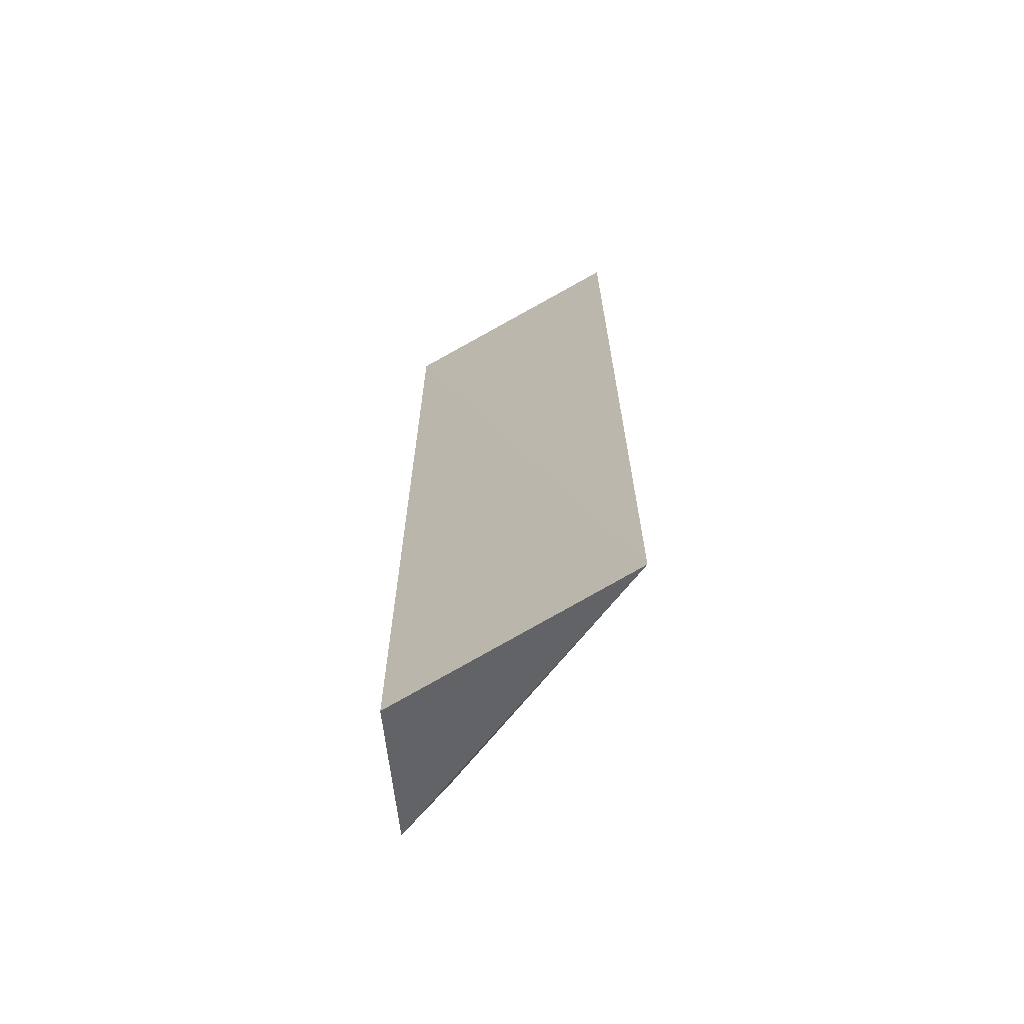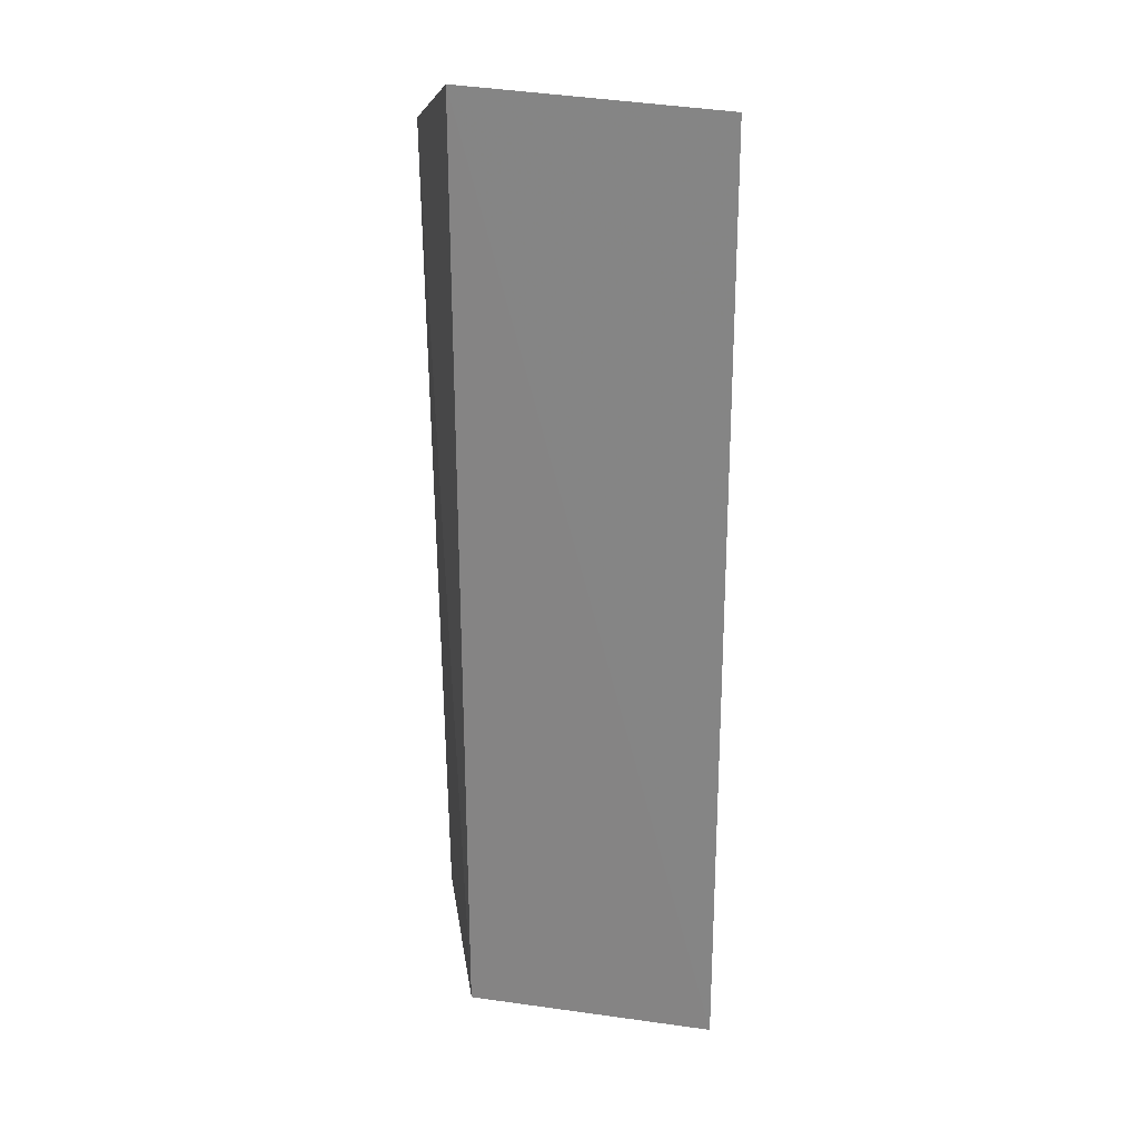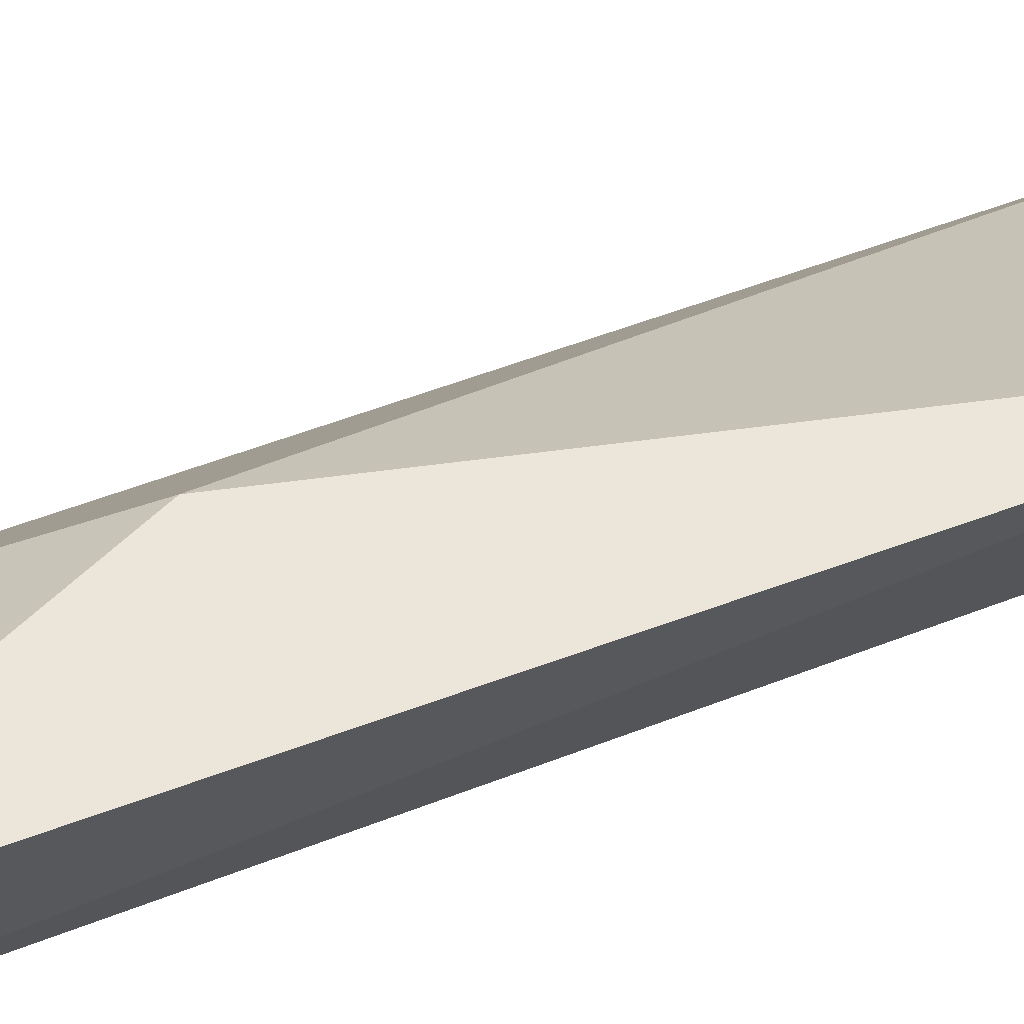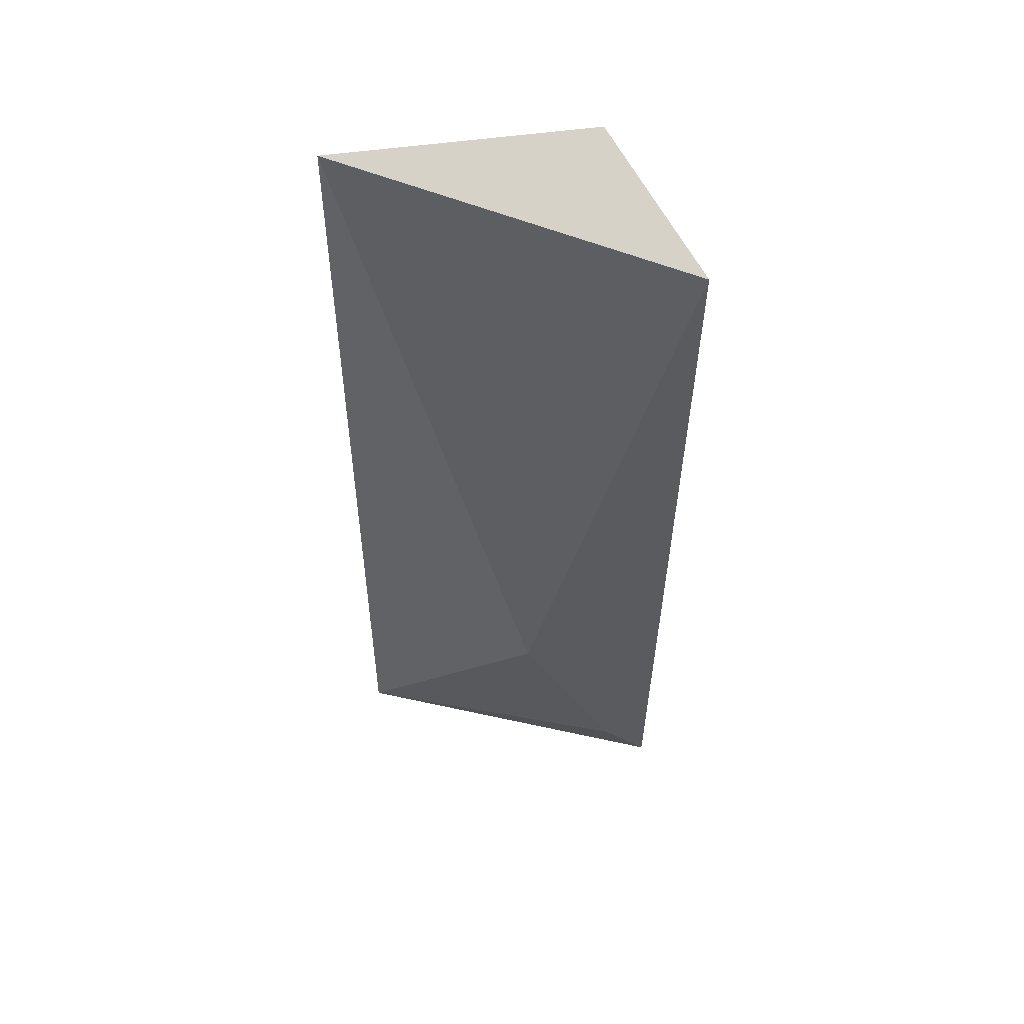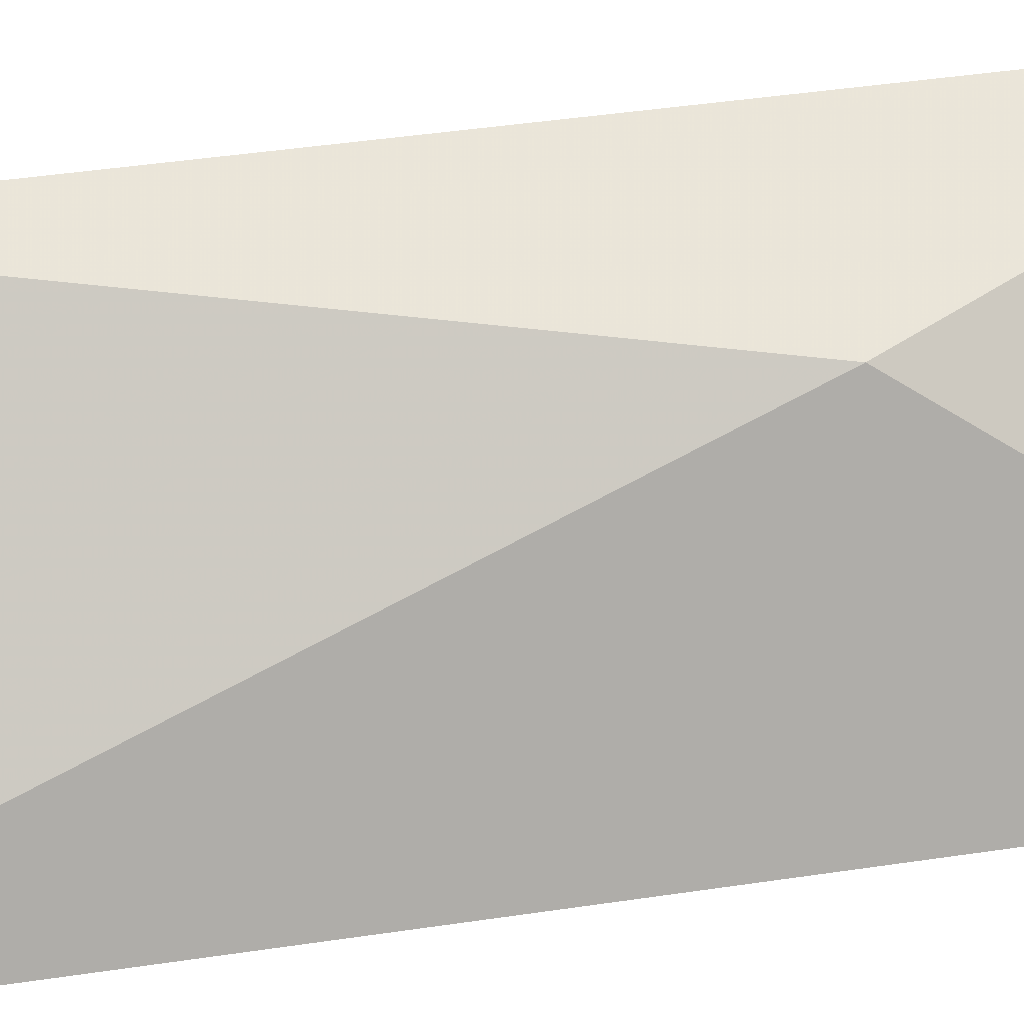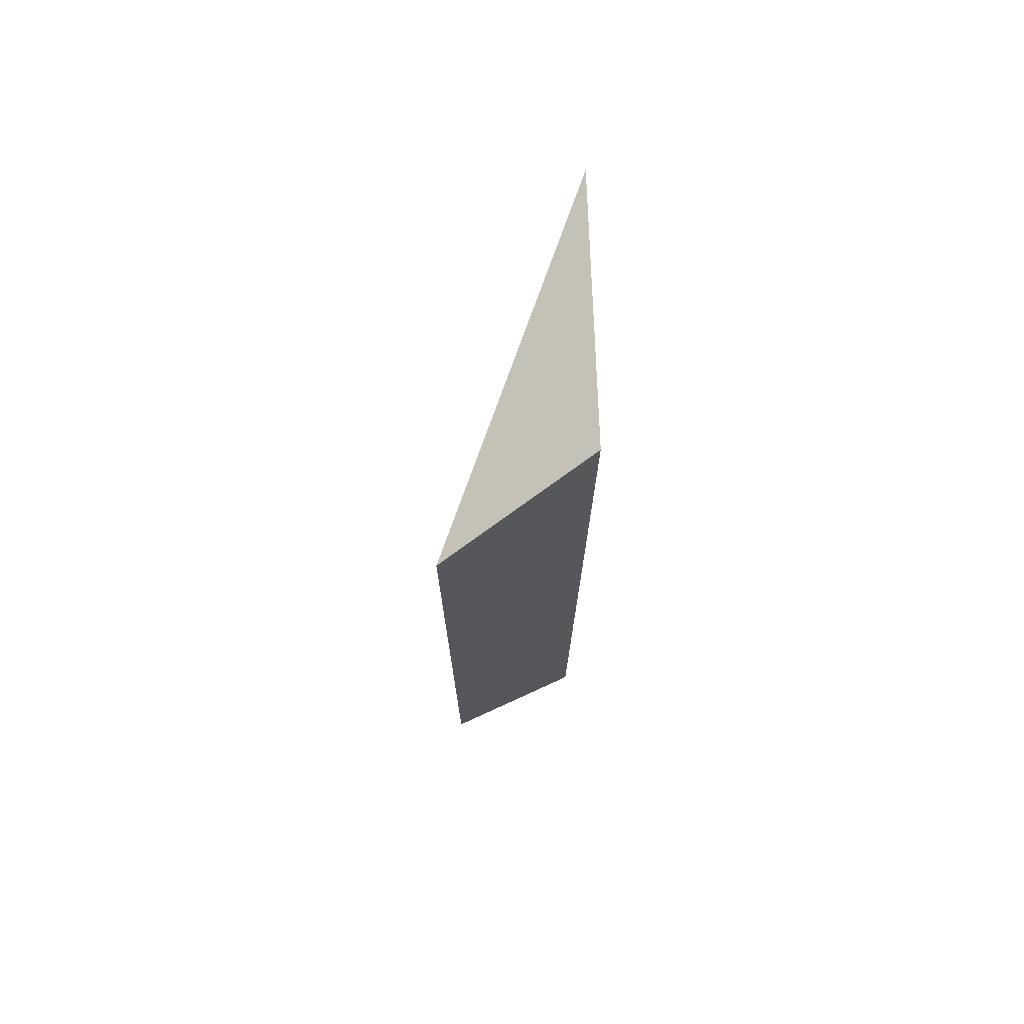
<metadata>
{"format":"obj","ext":"obj","renderer":"f3d","projection":"perspective","resolution":1024,"background":"white","views":[{"elev":-67.9,"azim":-154.8,"up":"+Y"},{"elev":24.7,"azim":-169.4,"up":"+Y"},{"elev":47.2,"azim":65.3,"up":"+Z"},{"elev":53.7,"azim":-11.2,"up":"+Y"},{"elev":57.7,"azim":-98.6,"up":"+Z"},{"elev":73.5,"azim":83.0,"up":"+Y"}]}
</metadata>
<code>
v -0.05739 -0.05387 0.2484
v -0.05099 -0.04793 0.2652
v -0.08717 -0.05261 0.2457
v -0.08711 0.05644 0.2456
v -0.05712 0.05753 0.2482
v -0.0682 -0.01661 0.2652
v -0.04957 0.05033 0.2651
v -0.05647 -0.04141 0.2652
f 1 2 3
f 5 1 3
f 5 3 4
f 6 4 3
f 7 2 1
f 7 1 5
f 7 6 2
f 7 5 4
f 7 4 6
f 8 6 3
f 8 3 2
f 8 2 6

</code>
